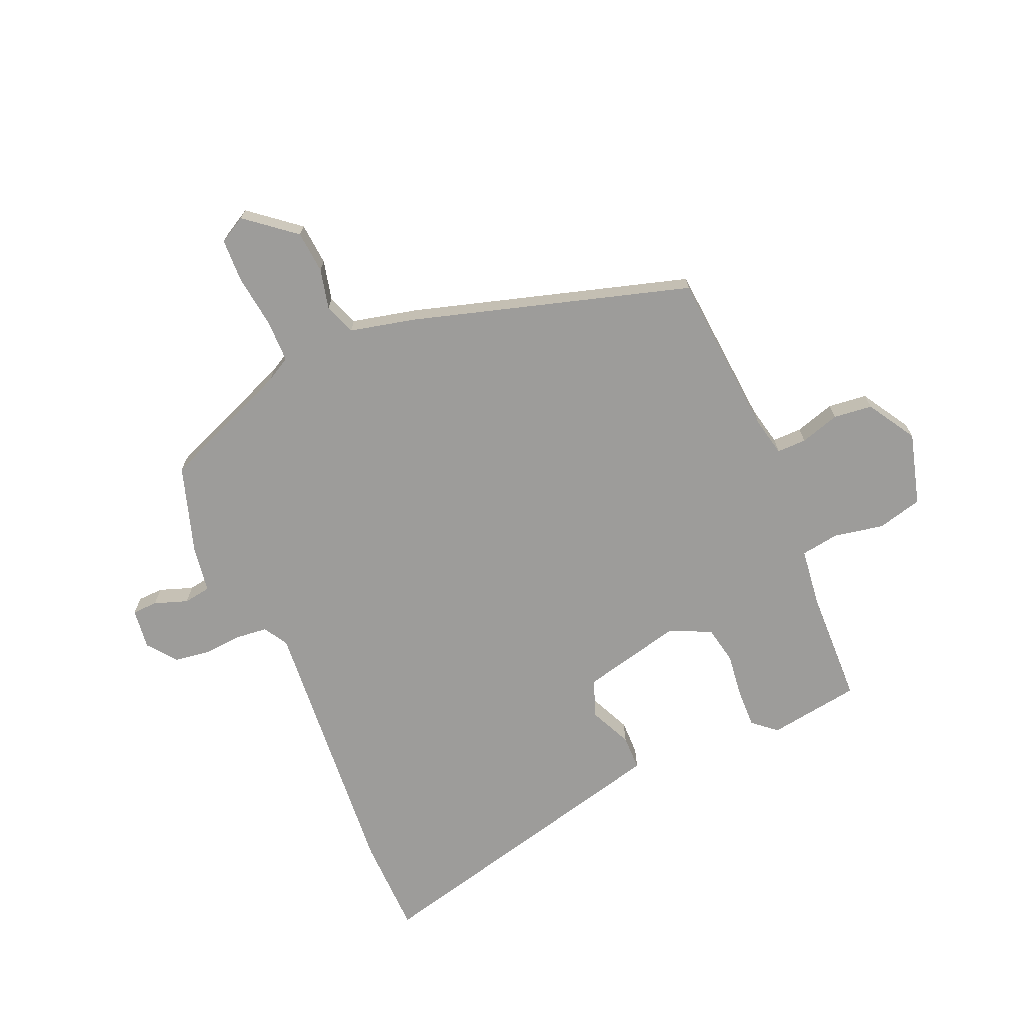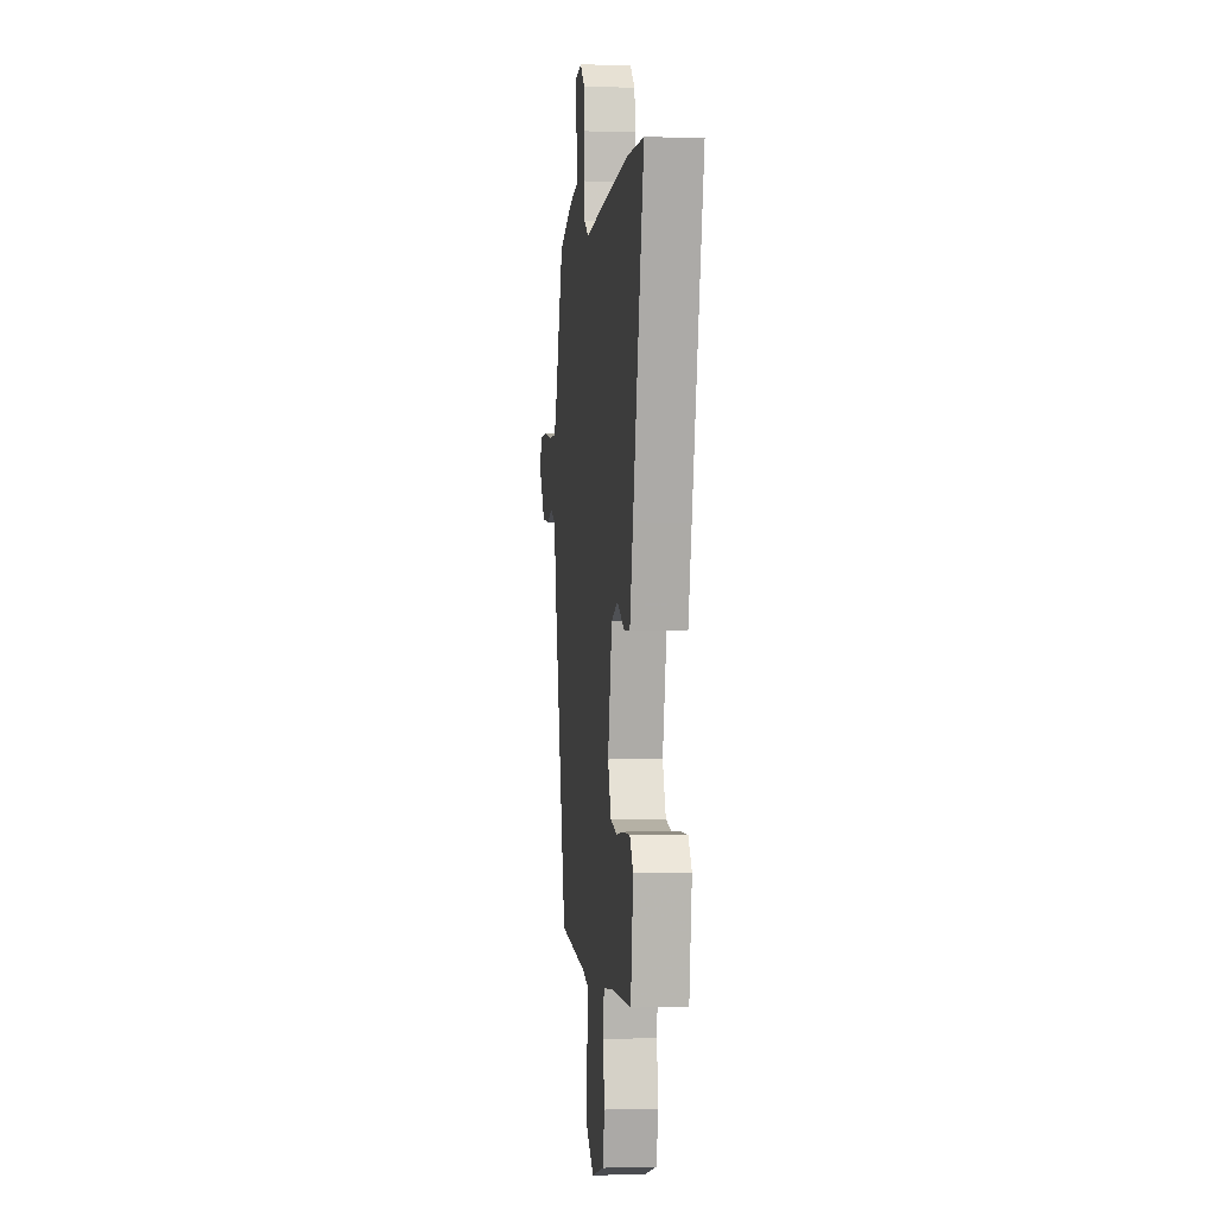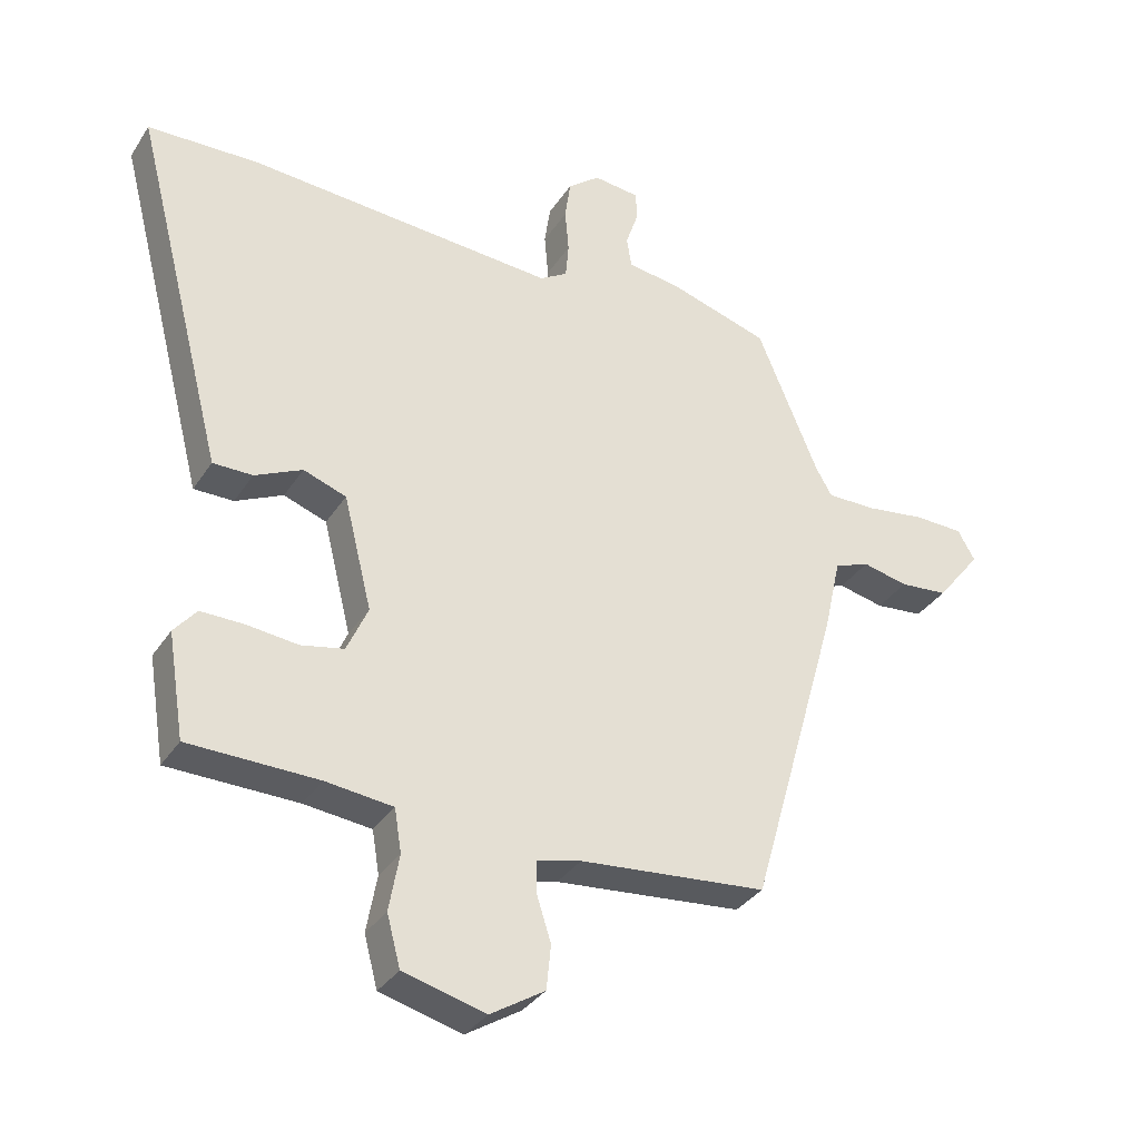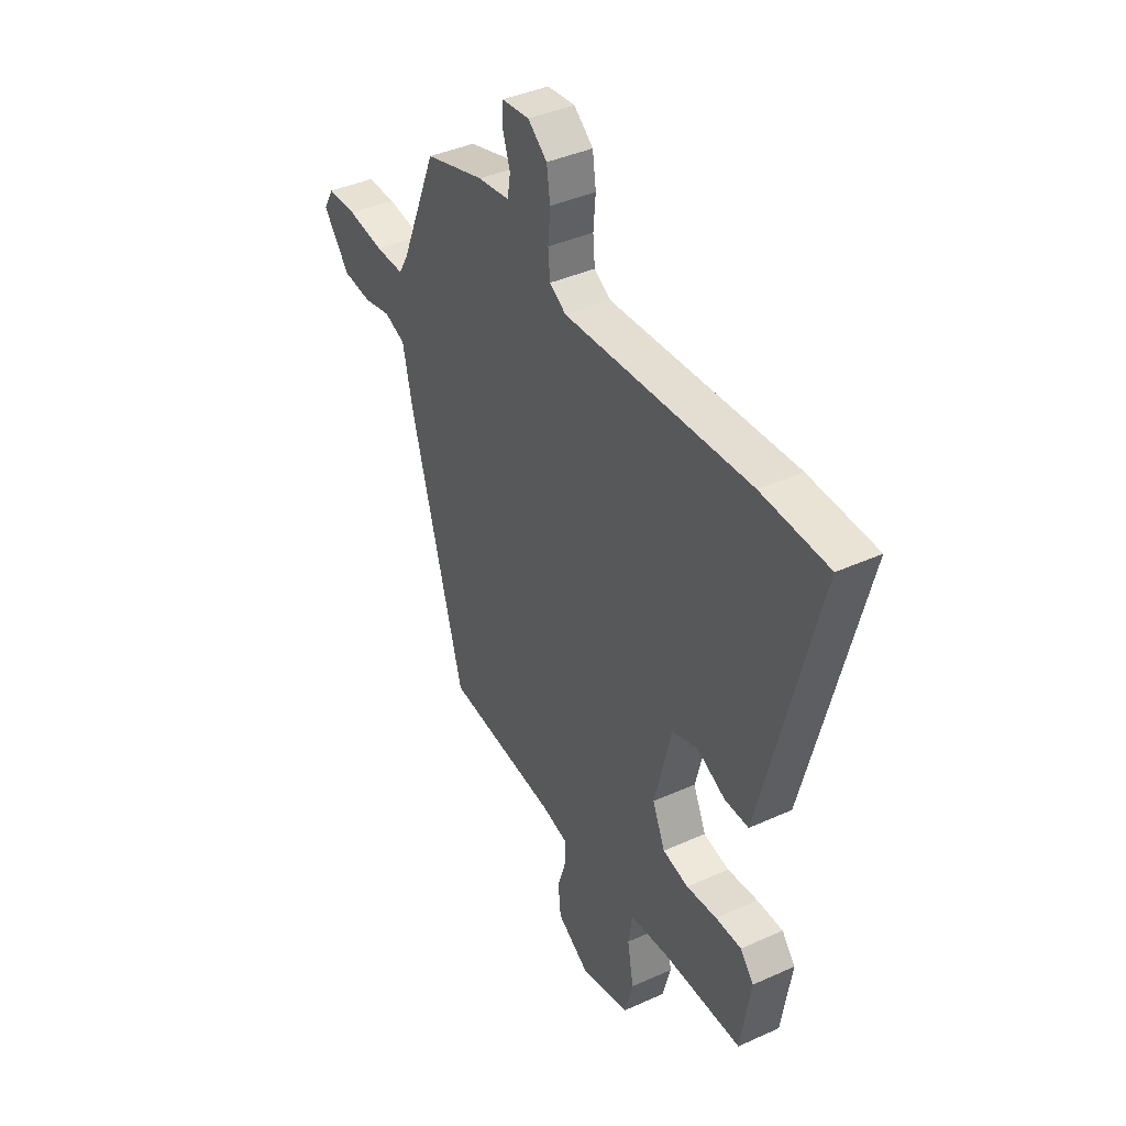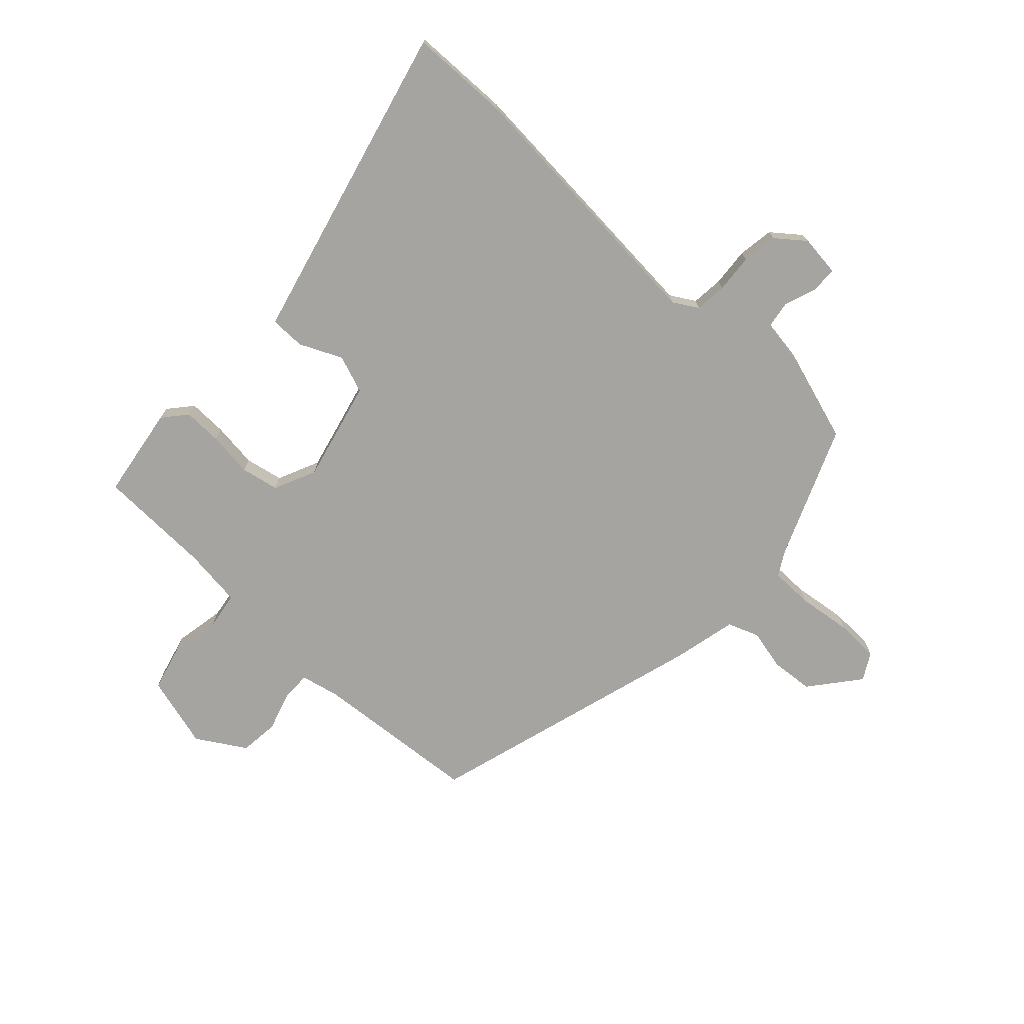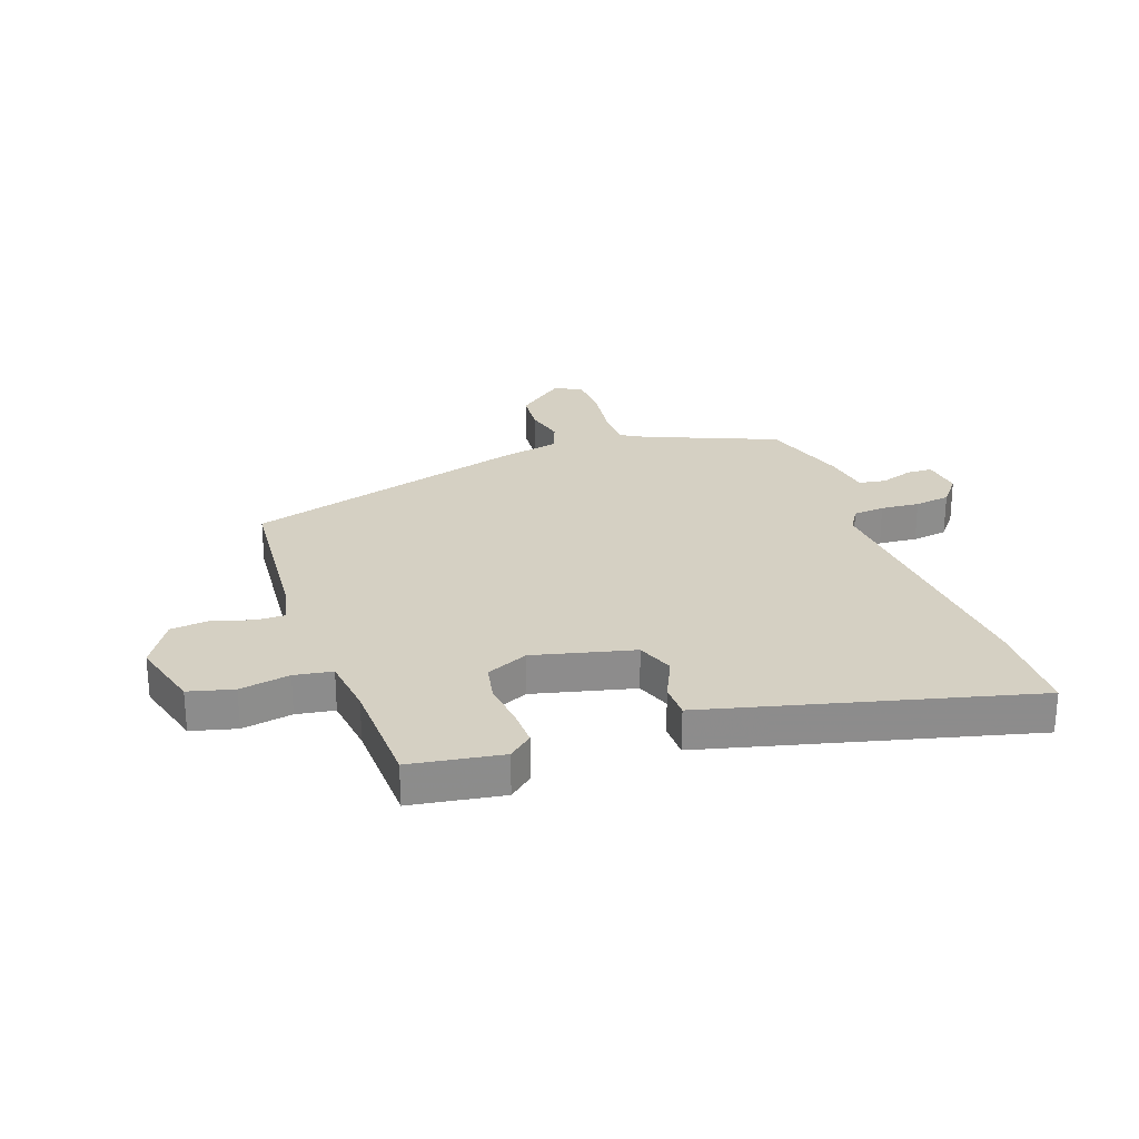
<metadata>
{"format":"obj","ext":"obj","renderer":"f3d","projection":"perspective","resolution":1024,"background":"white","views":[{"elev":-70.3,"azim":112.7,"up":"+Y"},{"elev":-0.1,"azim":-96.0,"up":"+Z"},{"elev":-33.9,"azim":-28.3,"up":"+Z"},{"elev":40.2,"azim":-119.1,"up":"+Z"},{"elev":-73.5,"azim":-43.4,"up":"+Y"},{"elev":26.1,"azim":-109.8,"up":"+Y"}]}
</metadata>
<code>
v 0.429 0.07 0.5
v 0.525 0.07 0.27
v 0.55 0.07 0.227
v 0.625 0.07 0.227
v 0.719 0.07 0.24
v 0.796 0.07 0.238
v 0.823 0.07 0.191
v 0.754 0.07 0.104
v 0.679 0.07 0.097
v 0.608 0.07 0.113
v 0.553 0.07 0.092
v 0.527 0.07 -0.024
v 0.387 0.07 -0.515
v 0.095 0.07 -0.542
v 0.026 0.07 -0.558
v 0.027 0.07 -0.61
v 0.049 0.07 -0.679
v 0.042 0.07 -0.748
v -0.043 0.07 -0.801
v -0.171 0.07 -0.767
v -0.192 0.07 -0.688
v -0.176 0.07 -0.599
v -0.187 0.07 -0.532
v -0.292 0.07 -0.52
v -0.494 0.07 -0.516
v -0.52 0.07 -0.354
v -0.485 0.07 -0.312
v -0.417 0.07 -0.313
v -0.338 0.07 -0.322
v -0.271 0.07 -0.308
v -0.238 0.07 -0.234
v -0.282 0.07 -0.057
v -0.349 0.07 -0.033
v -0.423 0.07 -0.068
v -0.485 0.07 -0.068
v -0.518 0.07 0.06
v -0.63 0.07 0.496
v -0.456 0.07 0.501
v 0.027 0.07 0.467
v 0.07 0.07 0.493
v 0.075 0.07 0.549
v 0.069 0.07 0.617
v 0.078 0.07 0.68
v 0.128 0.07 0.72
v 0.2 0.07 0.712
v 0.202 0.07 0.667
v 0.182 0.07 0.608
v 0.19 0.07 0.56
v 0.273 0.07 0.548
v 0.429 0 0.5
v 0.525 0 0.27
v 0.55 0 0.227
v 0.625 0 0.227
v 0.719 0 0.24
v 0.796 0 0.238
v 0.823 0 0.191
v 0.754 0 0.104
v 0.679 0 0.097
v 0.608 0 0.113
v 0.553 0 0.092
v 0.527 0 -0.024
v 0.387 0 -0.515
v 0.095 0 -0.542
v 0.026 0 -0.558
v 0.027 0 -0.61
v 0.049 0 -0.679
v 0.042 0 -0.748
v -0.043 0 -0.801
v -0.171 0 -0.767
v -0.192 0 -0.688
v -0.176 0 -0.599
v -0.187 0 -0.532
v -0.292 0 -0.52
v -0.494 0 -0.516
v -0.52 0 -0.354
v -0.485 0 -0.312
v -0.417 0 -0.313
v -0.338 0 -0.322
v -0.271 0 -0.308
v -0.238 0 -0.234
v -0.282 0 -0.057
v -0.349 0 -0.033
v -0.423 0 -0.068
v -0.485 0 -0.068
v -0.518 0 0.06
v -0.63 0 0.496
v -0.456 0 0.501
v 0.027 0 0.467
v 0.07 0 0.493
v 0.075 0 0.549
v 0.069 0 0.617
v 0.078 0 0.68
v 0.128 0 0.72
v 0.2 0 0.712
v 0.202 0 0.667
v 0.182 0 0.608
v 0.19 0 0.56
v 0.273 0 0.548
f 48 49 1 2
f 45 46 47
f 44 45 47
f 43 44 47
f 42 43 47
f 41 42 47
f 40 41 47 48
f 48 2 3
f 40 48 3
f 39 40 3
f 37 38 39
f 36 37 39
f 35 36 39
f 34 35 39
f 33 34 39
f 32 33 39 3
f 27 28 29
f 26 27 29
f 25 26 29
f 24 25 29
f 23 24 29 30
f 20 21 22
f 19 20 22
f 18 19 22
f 17 18 22
f 16 17 22
f 15 16 22 23
f 23 30 31
f 15 23 31
f 14 15 31
f 31 32 3
f 14 31 3
f 13 14 3
f 12 13 3
f 11 12 3
f 8 9 10
f 7 8 10
f 6 7 10
f 5 6 10
f 4 5 10
f 3 4 10 11
f 51 50 98 97
f 96 95 94
f 96 94 93
f 96 93 92
f 96 92 91
f 96 91 90
f 97 96 90 89
f 52 51 97
f 52 97 89
f 52 89 88
f 88 87 86
f 88 86 85
f 88 85 84
f 88 84 83
f 88 83 82
f 52 88 82 81
f 78 77 76
f 78 76 75
f 78 75 74
f 78 74 73
f 79 78 73 72
f 71 70 69
f 71 69 68
f 71 68 67
f 71 67 66
f 71 66 65
f 72 71 65 64
f 80 79 72
f 80 72 64
f 80 64 63
f 52 81 80
f 52 80 63
f 52 63 62
f 52 62 61
f 52 61 60
f 59 58 57
f 59 57 56
f 59 56 55
f 59 55 54
f 59 54 53
f 60 59 53 52
f 1 50 51 2
f 2 51 52 3
f 3 52 53 4
f 4 53 54 5
f 5 54 55 6
f 6 55 56 7
f 7 56 57 8
f 8 57 58 9
f 9 58 59 10
f 10 59 60 11
f 11 60 61 12
f 12 61 62 13
f 13 62 63 14
f 14 63 64 15
f 15 64 65 16
f 16 65 66 17
f 17 66 67 18
f 18 67 68 19
f 19 68 69 20
f 20 69 70 21
f 21 70 71 22
f 22 71 72 23
f 23 72 73 24
f 24 73 74 25
f 25 74 75 26
f 26 75 76 27
f 27 76 77 28
f 28 77 78 29
f 29 78 79 30
f 30 79 80 31
f 31 80 81 32
f 32 81 82 33
f 33 82 83 34
f 34 83 84 35
f 35 84 85 36
f 36 85 86 37
f 37 86 87 38
f 38 87 88 39
f 39 88 89 40
f 40 89 90 41
f 41 90 91 42
f 42 91 92 43
f 43 92 93 44
f 44 93 94 45
f 45 94 95 46
f 46 95 96 47
f 47 96 97 48
f 48 97 98 49
f 49 98 50 1

</code>
